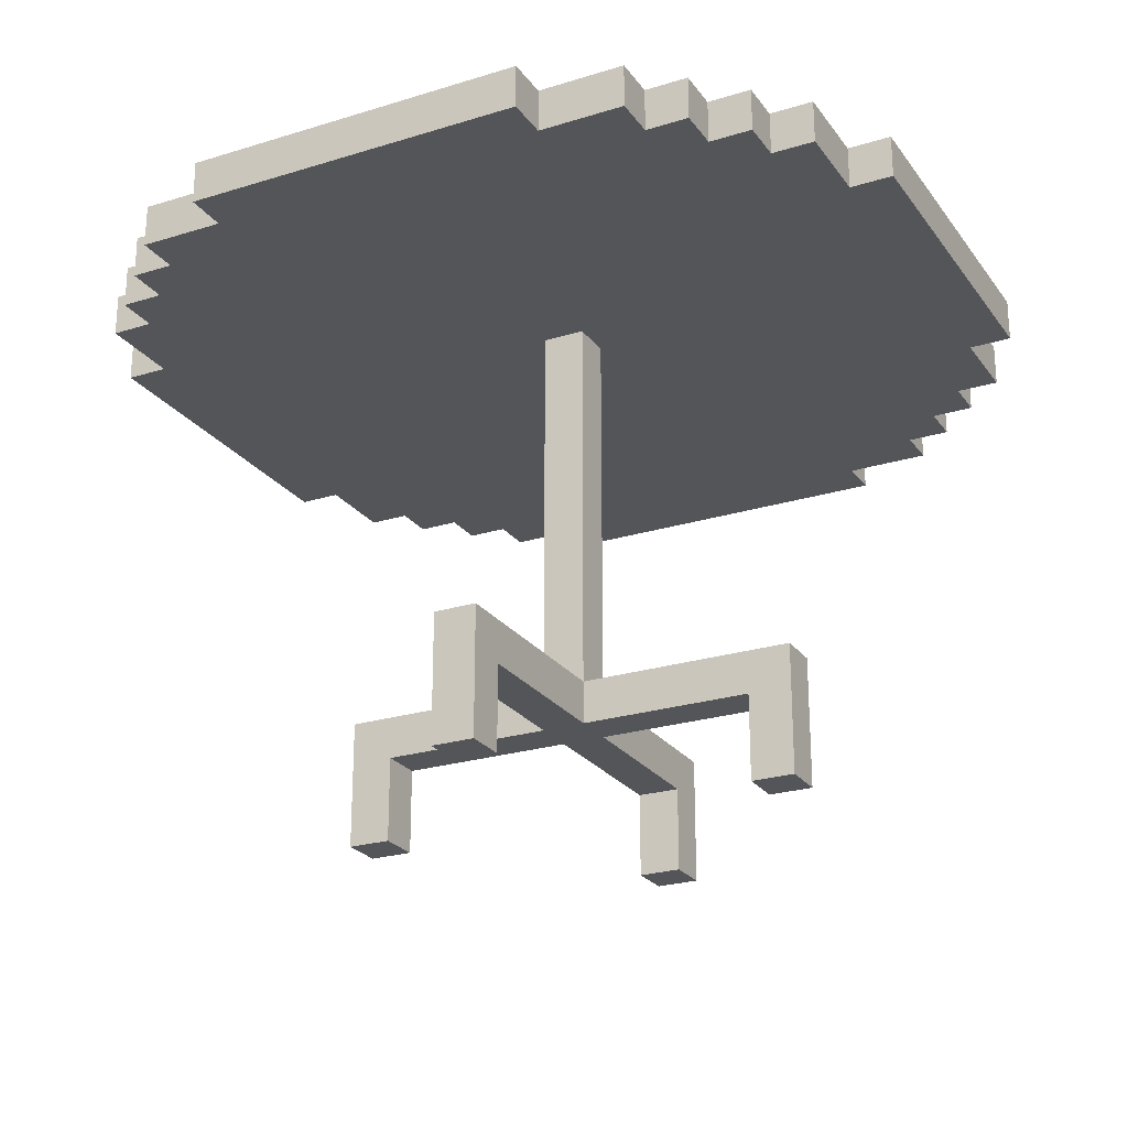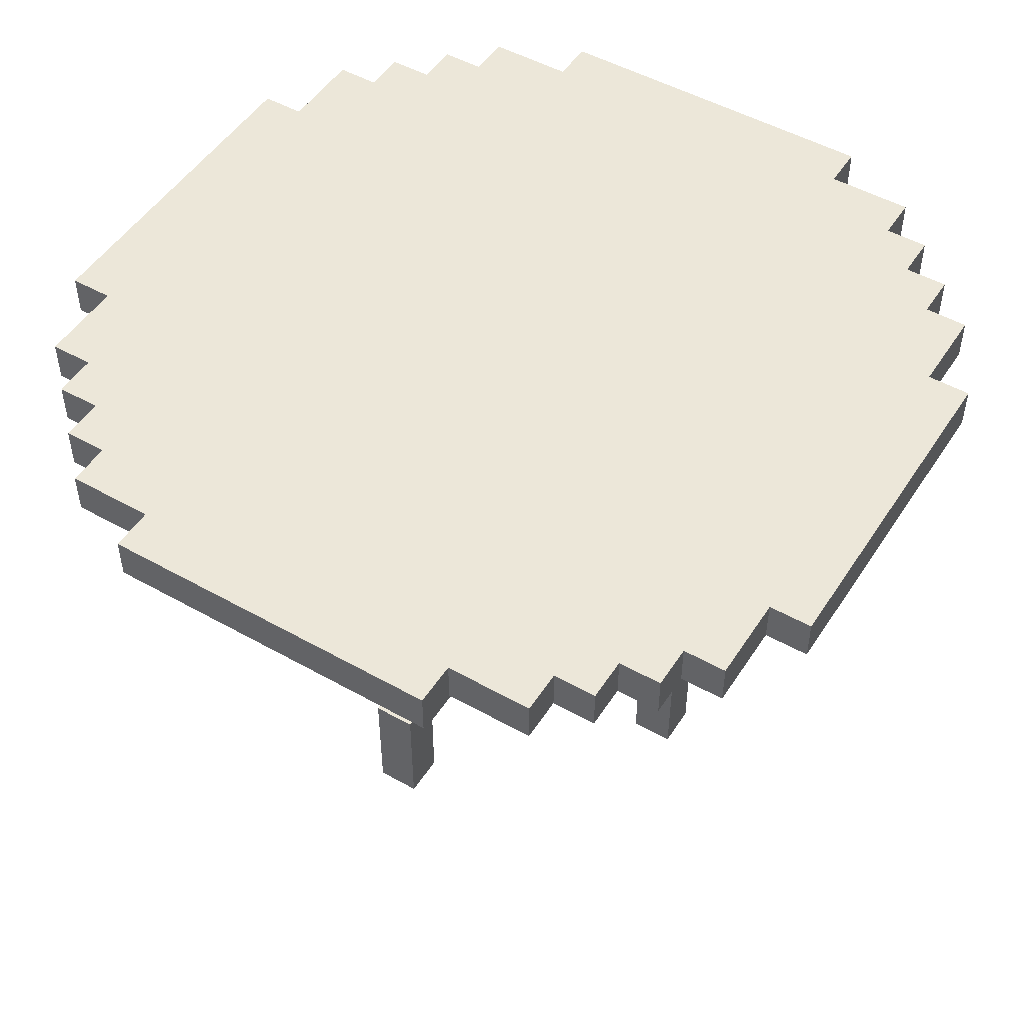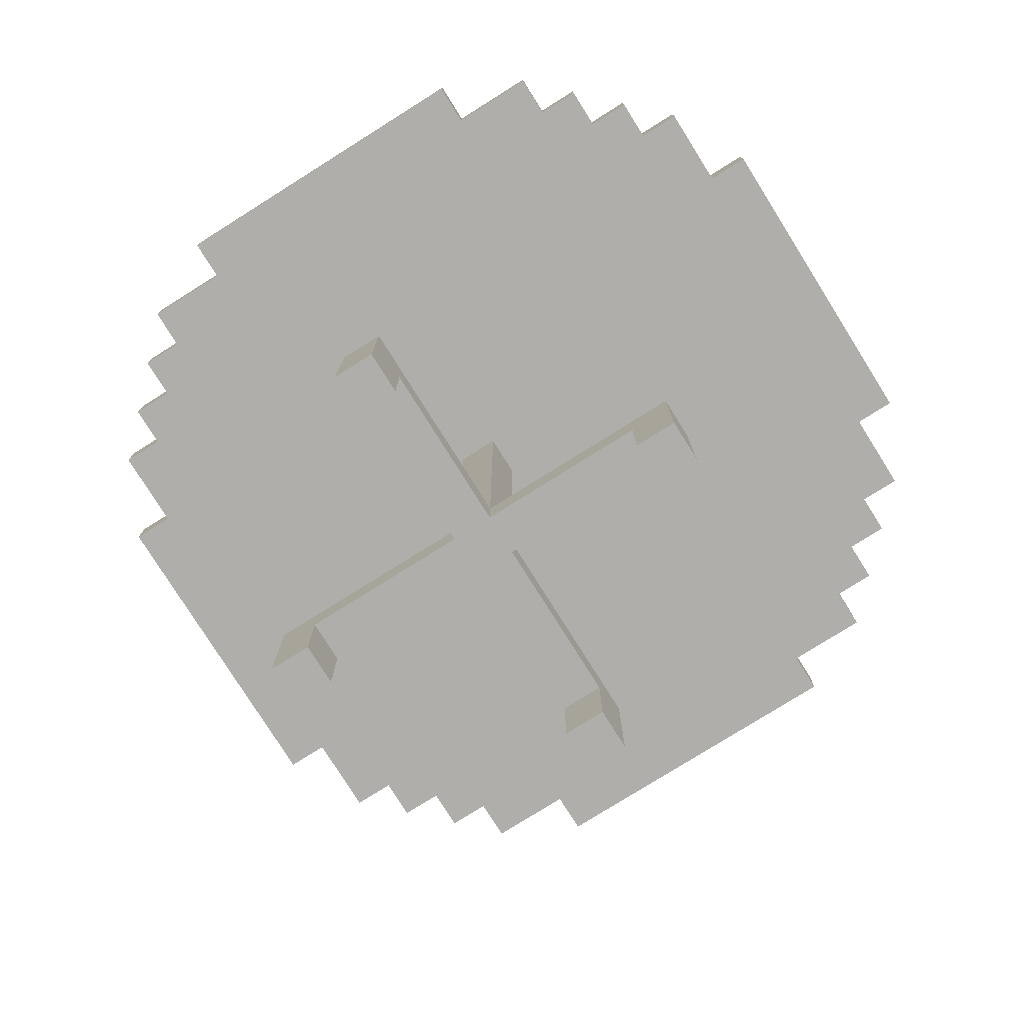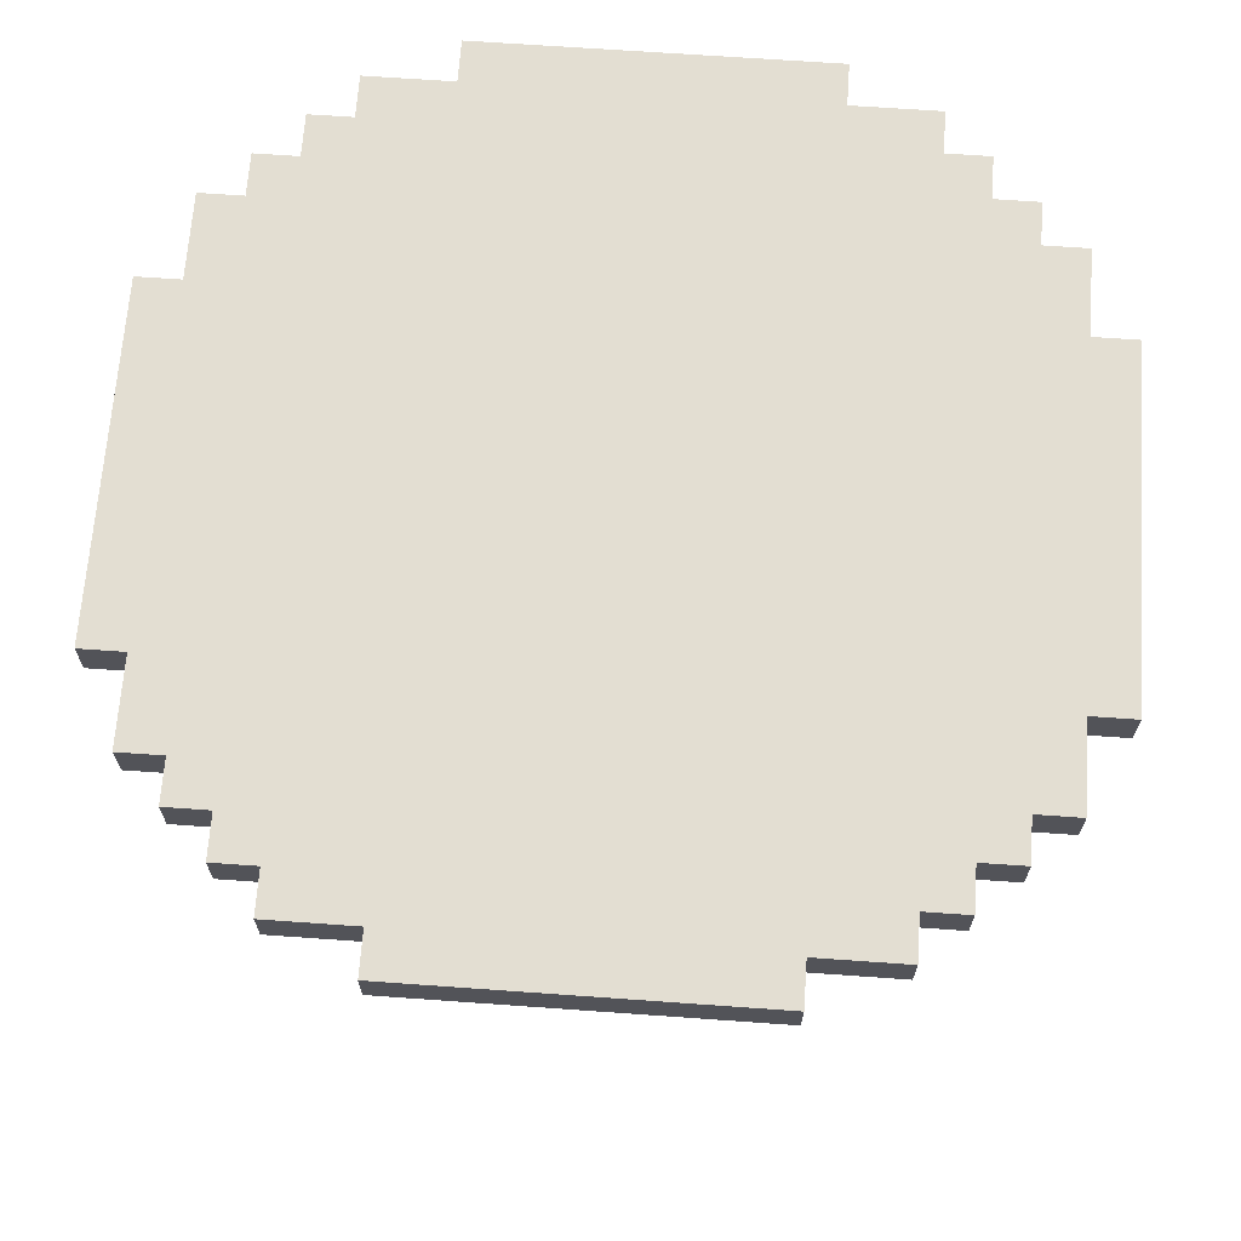
<metadata>
{"format":"obj","ext":"obj","renderer":"f3d","projection":"perspective","resolution":1024,"background":"white","views":[{"elev":-24.2,"azim":27.1,"up":"+Y"},{"elev":49.9,"azim":-148.2,"up":"+Y"},{"elev":-77.7,"azim":122.1,"up":"+Y"},{"elev":67.4,"azim":-85.9,"up":"+Y"}]}
</metadata>
<code>
o
v 4.4 7.5 -3.2
v 4.4 7.5 -4
v 4.4 7.6 -3.2
v 4.4 7.6 -4
v 4.5 7.5 -3
v 4.5 7.5 -3.2
v 4.5 7.5 -4
v 4.5 7.5 -4.2
v 4.5 7.6 -3
v 4.5 7.6 -3.2
v 4.5 7.6 -4
v 4.5 7.6 -4.2
v 4.6 7.5 -2.9
v 4.6 7.5 -3
v 4.6 7.5 -4.2
v 4.6 7.5 -4.3
v 4.6 7.6 -2.9
v 4.6 7.6 -3
v 4.6 7.6 -4.2
v 4.6 7.6 -4.3
v 4.7 7.5 -2.8
v 4.7 7.5 -2.9
v 4.7 7.5 -4.3
v 4.7 7.5 -4.4
v 4.7 7.6 -2.8
v 4.7 7.6 -2.9
v 4.7 7.6 -4.3
v 4.7 7.6 -4.4
v 4.8 7.5 -2.7
v 4.8 7.5 -2.8
v 4.8 7.5 -4.4
v 4.8 7.5 -4.5
v 4.8 7.6 -2.7
v 4.8 7.6 -2.8
v 4.8 7.6 -4.4
v 4.8 7.6 -4.5
v 4.9 6.3 -3.5
v 4.9 6.3 -3.6
v 4.9 6.4 -3.5
v 4.9 6.4 -3.6
v 4.9 6.6 -3.5
v 4.9 6.6 -3.6
v 5 7.5 -2.6
v 5 7.5 -2.7
v 5 7.5 -4.5
v 5 7.5 -4.6
v 5 7.6 -2.6
v 5 7.6 -2.7
v 5 7.6 -4.5
v 5 7.6 -4.6
v 5.4 6.3 -3
v 5.4 6.3 -3.1
v 5.4 6.3 -4
v 5.4 6.3 -4.1
v 5.4 6.4 -3
v 5.4 6.4 -3.1
v 5.4 6.4 -4
v 5.4 6.4 -4.1
v 5.4 6.5 -3.1
v 5.4 6.5 -3.5
v 5.4 6.5 -3.6
v 5.4 6.5 -4
v 5.4 6.6 -3
v 5.4 6.6 -3.5
v 5.4 6.6 -3.6
v 5.4 6.6 -4.1
v 5.4 7.5 -3.5
v 5.4 7.5 -3.6
v 5.9 6.3 -3.5
v 5.9 6.3 -3.6
v 5.9 6.4 -3.5
v 5.9 6.4 -3.6
v 5.9 6.5 -3.5
v 5.9 6.5 -3.6
v 5 6.3 -3.5
v 5 6.3 -3.6
v 5 6.4 -3.5
v 5 6.4 -3.6
v 5 6.5 -3.5
v 5 6.5 -3.6
v 5.5 6.3 -3
v 5.5 6.3 -3.1
v 5.5 6.3 -4
v 5.5 6.3 -4.1
v 5.5 6.4 -3
v 5.5 6.4 -3.1
v 5.5 6.4 -4
v 5.5 6.4 -4.1
v 5.5 6.5 -3.1
v 5.5 6.5 -3.5
v 5.5 6.5 -3.6
v 5.5 6.5 -4
v 5.5 6.6 -3
v 5.5 6.6 -3.5
v 5.5 6.6 -3.6
v 5.5 6.6 -4.1
v 5.5 7.5 -3.5
v 5.5 7.5 -3.6
v 5.8 7.5 -2.6
v 5.8 7.5 -2.7
v 5.8 7.5 -4.5
v 5.8 7.5 -4.6
v 5.8 7.6 -2.6
v 5.8 7.6 -2.7
v 5.8 7.6 -4.5
v 5.8 7.6 -4.6
v 6 6.3 -3.5
v 6 6.3 -3.6
v 6 6.4 -3.5
v 6 6.4 -3.6
v 6 6.6 -3.5
v 6 6.6 -3.6
v 6 7.5 -2.7
v 6 7.5 -2.8
v 6 7.5 -4.4
v 6 7.5 -4.5
v 6 7.6 -2.7
v 6 7.6 -2.8
v 6 7.6 -4.4
v 6 7.6 -4.5
v 6.1 7.5 -2.8
v 6.1 7.5 -2.9
v 6.1 7.5 -4.3
v 6.1 7.5 -4.4
v 6.1 7.6 -2.8
v 6.1 7.6 -2.9
v 6.1 7.6 -4.3
v 6.1 7.6 -4.4
v 6.2 7.5 -2.9
v 6.2 7.5 -3
v 6.2 7.5 -4.2
v 6.2 7.5 -4.3
v 6.2 7.6 -2.9
v 6.2 7.6 -3
v 6.2 7.6 -4.2
v 6.2 7.6 -4.3
v 6.3 7.5 -3
v 6.3 7.5 -3.2
v 6.3 7.5 -4
v 6.3 7.5 -4.2
v 6.3 7.6 -3
v 6.3 7.6 -3.2
v 6.3 7.6 -4
v 6.3 7.6 -4.2
v 6.4 7.5 -3.2
v 6.4 7.5 -4
v 6.4 7.6 -3.2
v 6.4 7.6 -4
v 5 7.5 -2.6
v 5 7.6 -2.6
v 5.8 7.5 -2.6
v 5.8 7.6 -2.6
v 4.8 7.5 -2.7
v 4.8 7.6 -2.7
v 5 7.5 -2.7
v 5 7.6 -2.7
v 5.8 7.5 -2.7
v 5.8 7.6 -2.7
v 6 7.5 -2.7
v 6 7.6 -2.7
v 4.7 7.5 -2.8
v 4.7 7.6 -2.8
v 4.8 7.5 -2.8
v 4.8 7.6 -2.8
v 6 7.5 -2.8
v 6 7.6 -2.8
v 6.1 7.5 -2.8
v 6.1 7.6 -2.8
v 4.6 7.5 -2.9
v 4.6 7.6 -2.9
v 4.7 7.5 -2.9
v 4.7 7.6 -2.9
v 6.1 7.5 -2.9
v 6.1 7.6 -2.9
v 6.2 7.5 -2.9
v 6.2 7.6 -2.9
v 4.5 7.5 -3
v 4.5 7.6 -3
v 4.6 7.5 -3
v 4.6 7.6 -3
v 5.4 6.3 -3
v 5.4 6.4 -3
v 5.4 6.6 -3
v 5.5 6.3 -3
v 5.5 6.4 -3
v 5.5 6.6 -3
v 6.2 7.5 -3
v 6.2 7.6 -3
v 6.3 7.5 -3
v 6.3 7.6 -3
v 4.4 7.5 -3.2
v 4.4 7.6 -3.2
v 4.5 7.5 -3.2
v 4.5 7.6 -3.2
v 6.3 7.5 -3.2
v 6.3 7.6 -3.2
v 6.4 7.5 -3.2
v 6.4 7.6 -3.2
v 4.9 6.3 -3.5
v 4.9 6.4 -3.5
v 4.9 6.6 -3.5
v 5 6.3 -3.5
v 5 6.4 -3.5
v 5 6.5 -3.5
v 5.4 6.5 -3.5
v 5.4 6.6 -3.5
v 5.4 7.5 -3.5
v 5.5 6.5 -3.5
v 5.5 6.6 -3.5
v 5.5 7.5 -3.5
v 5.9 6.3 -3.5
v 5.9 6.4 -3.5
v 5.9 6.5 -3.5
v 6 6.3 -3.5
v 6 6.4 -3.5
v 6 6.6 -3.5
v 5.4 6.3 -4
v 5.4 6.4 -4
v 5.4 6.5 -4
v 5.5 6.3 -4
v 5.5 6.4 -4
v 5.5 6.5 -4
v 5.4 6.3 -3.1
v 5.4 6.4 -3.1
v 5.4 6.5 -3.1
v 5.5 6.3 -3.1
v 5.5 6.4 -3.1
v 5.5 6.5 -3.1
v 4.9 6.3 -3.6
v 4.9 6.4 -3.6
v 4.9 6.6 -3.6
v 5 6.3 -3.6
v 5 6.4 -3.6
v 5 6.5 -3.6
v 5.4 6.5 -3.6
v 5.4 6.6 -3.6
v 5.4 7.5 -3.6
v 5.5 6.5 -3.6
v 5.5 6.6 -3.6
v 5.5 7.5 -3.6
v 5.9 6.3 -3.6
v 5.9 6.4 -3.6
v 5.9 6.5 -3.6
v 6 6.3 -3.6
v 6 6.4 -3.6
v 6 6.6 -3.6
v 4.4 7.5 -4
v 4.4 7.6 -4
v 4.5 7.5 -4
v 4.5 7.6 -4
v 6.3 7.5 -4
v 6.3 7.6 -4
v 6.4 7.5 -4
v 6.4 7.6 -4
v 5.4 6.3 -4.1
v 5.4 6.4 -4.1
v 5.4 6.6 -4.1
v 5.5 6.3 -4.1
v 5.5 6.4 -4.1
v 5.5 6.6 -4.1
v 4.5 7.5 -4.2
v 4.5 7.6 -4.2
v 4.6 7.5 -4.2
v 4.6 7.6 -4.2
v 6.2 7.5 -4.2
v 6.2 7.6 -4.2
v 6.3 7.5 -4.2
v 6.3 7.6 -4.2
v 4.6 7.5 -4.3
v 4.6 7.6 -4.3
v 4.7 7.5 -4.3
v 4.7 7.6 -4.3
v 6.1 7.5 -4.3
v 6.1 7.6 -4.3
v 6.2 7.5 -4.3
v 6.2 7.6 -4.3
v 4.7 7.5 -4.4
v 4.7 7.6 -4.4
v 4.8 7.5 -4.4
v 4.8 7.6 -4.4
v 6 7.5 -4.4
v 6 7.6 -4.4
v 6.1 7.5 -4.4
v 6.1 7.6 -4.4
v 4.8 7.5 -4.5
v 4.8 7.6 -4.5
v 5 7.5 -4.5
v 5 7.6 -4.5
v 5.8 7.5 -4.5
v 5.8 7.6 -4.5
v 6 7.5 -4.5
v 6 7.6 -4.5
v 5 7.5 -4.6
v 5 7.6 -4.6
v 5.8 7.5 -4.6
v 5.8 7.6 -4.6
v 5.4 6.3 -3
v 5.5 6.3 -3
v 5.4 6.3 -3.1
v 5.5 6.3 -3.1
v 4.9 6.3 -3.5
v 5 6.3 -3.5
v 5.9 6.3 -3.5
v 6 6.3 -3.5
v 4.9 6.3 -3.6
v 5 6.3 -3.6
v 5.9 6.3 -3.6
v 6 6.3 -3.6
v 5.4 6.3 -4
v 5.5 6.3 -4
v 5.4 6.3 -4.1
v 5.5 6.3 -4.1
v 5.4 6.5 -3.1
v 5.5 6.5 -3.1
v 5 6.5 -3.5
v 5.4 6.5 -3.5
v 5.5 6.5 -3.5
v 5.9 6.5 -3.5
v 5 6.5 -3.6
v 5.4 6.5 -3.6
v 5.5 6.5 -3.6
v 5.9 6.5 -3.6
v 5.4 6.5 -4
v 5.5 6.5 -4
v 5 7.5 -2.6
v 5.8 7.5 -2.6
v 4.8 7.5 -2.7
v 5 7.5 -2.7
v 5.8 7.5 -2.7
v 6 7.5 -2.7
v 4.7 7.5 -2.8
v 4.8 7.5 -2.8
v 6 7.5 -2.8
v 6.1 7.5 -2.8
v 4.6 7.5 -2.9
v 4.7 7.5 -2.9
v 6.1 7.5 -2.9
v 6.2 7.5 -2.9
v 4.5 7.5 -3
v 4.6 7.5 -3
v 6.2 7.5 -3
v 6.3 7.5 -3
v 4.4 7.5 -3.2
v 4.5 7.5 -3.2
v 6.3 7.5 -3.2
v 6.4 7.5 -3.2
v 5.4 7.5 -3.5
v 5.5 7.5 -3.5
v 5.4 7.5 -3.6
v 5.5 7.5 -3.6
v 4.4 7.5 -4
v 4.5 7.5 -4
v 6.3 7.5 -4
v 6.4 7.5 -4
v 4.5 7.5 -4.2
v 4.6 7.5 -4.2
v 6.2 7.5 -4.2
v 6.3 7.5 -4.2
v 4.6 7.5 -4.3
v 4.7 7.5 -4.3
v 6.1 7.5 -4.3
v 6.2 7.5 -4.3
v 4.7 7.5 -4.4
v 4.8 7.5 -4.4
v 6 7.5 -4.4
v 6.1 7.5 -4.4
v 4.8 7.5 -4.5
v 5 7.5 -4.5
v 5.8 7.5 -4.5
v 6 7.5 -4.5
v 5 7.5 -4.6
v 5.8 7.5 -4.6
v 5.4 6.6 -3
v 5.5 6.6 -3
v 4.9 6.6 -3.5
v 5.4 6.6 -3.5
v 5.5 6.6 -3.5
v 6 6.6 -3.5
v 4.9 6.6 -3.6
v 5.4 6.6 -3.6
v 5.5 6.6 -3.6
v 6 6.6 -3.6
v 5.4 6.6 -4.1
v 5.5 6.6 -4.1
v 5 7.6 -2.6
v 5.8 7.6 -2.6
v 4.8 7.6 -2.7
v 5 7.6 -2.7
v 5.8 7.6 -2.7
v 6 7.6 -2.7
v 4.7 7.6 -2.8
v 4.8 7.6 -2.8
v 6 7.6 -2.8
v 6.1 7.6 -2.8
v 4.6 7.6 -2.9
v 4.7 7.6 -2.9
v 6.1 7.6 -2.9
v 6.2 7.6 -2.9
v 4.5 7.6 -3
v 4.6 7.6 -3
v 6.2 7.6 -3
v 6.3 7.6 -3
v 4.4 7.6 -3.2
v 4.5 7.6 -3.2
v 6.3 7.6 -3.2
v 6.4 7.6 -3.2
v 4.4 7.6 -4
v 4.5 7.6 -4
v 6.3 7.6 -4
v 6.4 7.6 -4
v 4.5 7.6 -4.2
v 4.6 7.6 -4.2
v 6.2 7.6 -4.2
v 6.3 7.6 -4.2
v 4.6 7.6 -4.3
v 4.7 7.6 -4.3
v 6.1 7.6 -4.3
v 6.2 7.6 -4.3
v 4.7 7.6 -4.4
v 4.8 7.6 -4.4
v 6 7.6 -4.4
v 6.1 7.6 -4.4
v 4.8 7.6 -4.5
v 5 7.6 -4.5
v 5.8 7.6 -4.5
v 6 7.6 -4.5
v 5 7.6 -4.6
v 5.8 7.6 -4.6
f 3 2 1
f 4 2 3
f 9 6 5
f 10 6 9
f 11 8 7
f 12 8 11
f 17 14 13
f 18 14 17
f 19 16 15
f 20 16 19
f 25 22 21
f 26 22 25
f 27 24 23
f 28 24 27
f 33 30 29
f 34 30 33
f 35 32 31
f 36 32 35
f 39 38 37
f 40 38 39
f 41 40 39
f 42 40 41
f 47 44 43
f 48 44 47
f 49 46 45
f 50 46 49
f 55 52 51
f 56 52 55
f 57 54 53
f 58 54 57
f 59 56 55
f 62 58 57
f 63 60 59
f 63 59 55
f 64 60 63
f 65 62 61
f 66 58 62
f 66 62 65
f 67 65 64
f 68 65 67
f 71 70 69
f 72 70 71
f 73 72 71
f 74 72 73
f 75 76 77
f 77 76 78
f 77 78 79
f 79 78 80
f 81 82 85
f 85 82 86
f 83 84 87
f 87 84 88
f 85 86 89
f 87 88 92
f 89 90 93
f 85 89 93
f 93 90 94
f 91 92 95
f 92 88 96
f 95 92 96
f 94 95 97
f 97 95 98
f 99 100 103
f 103 100 104
f 101 102 105
f 105 102 106
f 107 108 109
f 109 108 110
f 109 110 111
f 111 110 112
f 113 114 117
f 117 114 118
f 115 116 119
f 119 116 120
f 121 122 125
f 125 122 126
f 123 124 127
f 127 124 128
f 129 130 133
f 133 130 134
f 131 132 135
f 135 132 136
f 137 138 141
f 141 138 142
f 139 140 143
f 143 140 144
f 145 146 147
f 147 146 148
f 151 150 149
f 152 150 151
f 155 154 153
f 156 154 155
f 159 158 157
f 160 158 159
f 163 162 161
f 164 162 163
f 167 166 165
f 168 166 167
f 171 170 169
f 172 170 171
f 175 174 173
f 176 174 175
f 179 178 177
f 180 178 179
f 184 182 181
f 185 183 182
f 185 182 184
f 186 183 185
f 189 188 187
f 190 188 189
f 193 192 191
f 194 192 193
f 197 196 195
f 198 196 197
f 202 200 199
f 203 201 200
f 203 200 202
f 204 201 203
f 205 201 204
f 206 201 205
f 209 207 206
f 210 207 209
f 213 209 208
f 214 212 211
f 215 213 212
f 215 212 214
f 216 209 213
f 216 213 215
f 220 218 217
f 221 219 218
f 221 218 220
f 222 219 221
f 223 224 226
f 224 225 227
f 226 224 227
f 227 225 228
f 229 230 232
f 230 231 233
f 232 230 233
f 233 231 234
f 234 231 235
f 235 231 236
f 236 237 239
f 239 237 240
f 238 239 243
f 241 242 244
f 242 243 245
f 244 242 245
f 243 239 246
f 245 243 246
f 247 248 249
f 249 248 250
f 251 252 253
f 253 252 254
f 255 256 258
f 256 257 259
f 258 256 259
f 259 257 260
f 261 262 263
f 263 262 264
f 265 266 267
f 267 266 268
f 269 270 271
f 271 270 272
f 273 274 275
f 275 274 276
f 277 278 279
f 279 278 280
f 281 282 283
f 283 282 284
f 285 286 287
f 287 286 288
f 289 290 291
f 291 290 292
f 293 294 295
f 295 294 296
f 299 298 297
f 300 298 299
f 305 302 301
f 306 302 305
f 307 304 303
f 308 304 307
f 311 310 309
f 312 310 311
f 316 314 313
f 317 314 316
f 319 316 315
f 319 318 317
f 319 317 316
f 320 318 319
f 321 318 320
f 322 318 321
f 323 321 320
f 324 321 323
f 328 326 325
f 329 326 328
f 332 328 327
f 332 330 329
f 332 329 328
f 333 330 332
f 336 332 331
f 336 334 333
f 336 333 332
f 337 334 336
f 340 336 335
f 340 338 337
f 340 337 336
f 341 338 340
f 344 340 339
f 344 342 341
f 344 341 340
f 345 342 344
f 347 344 343
f 347 346 345
f 347 345 344
f 348 346 347
f 349 347 343
f 350 346 348
f 351 349 343
f 351 350 349
f 352 350 351
f 353 346 350
f 353 350 352
f 354 346 353
f 355 353 352
f 356 353 355
f 357 353 356
f 358 353 357
f 359 357 356
f 360 357 359
f 361 357 360
f 362 357 361
f 363 361 360
f 364 361 363
f 365 361 364
f 366 361 365
f 367 365 364
f 368 365 367
f 369 365 368
f 370 365 369
f 371 369 368
f 372 369 371
f 373 374 376
f 376 374 377
f 375 376 379
f 379 376 380
f 377 378 381
f 381 378 382
f 380 381 383
f 383 381 384
f 385 386 388
f 388 386 389
f 387 388 392
f 389 390 392
f 388 389 392
f 392 390 393
f 391 392 396
f 393 394 396
f 392 393 396
f 396 394 397
f 395 396 400
f 397 398 400
f 396 397 400
f 400 398 401
f 399 400 404
f 401 402 404
f 400 401 404
f 404 402 405
f 403 404 407
f 405 406 407
f 404 405 407
f 407 406 408
f 408 406 409
f 409 406 410
f 408 409 411
f 411 409 412
f 412 409 413
f 413 409 414
f 412 413 415
f 415 413 416
f 416 413 417
f 417 413 418
f 416 417 419
f 419 417 420
f 420 417 421
f 421 417 422
f 420 421 423
f 423 421 424
f 424 421 425
f 425 421 426
f 424 425 427
f 427 425 428

</code>
